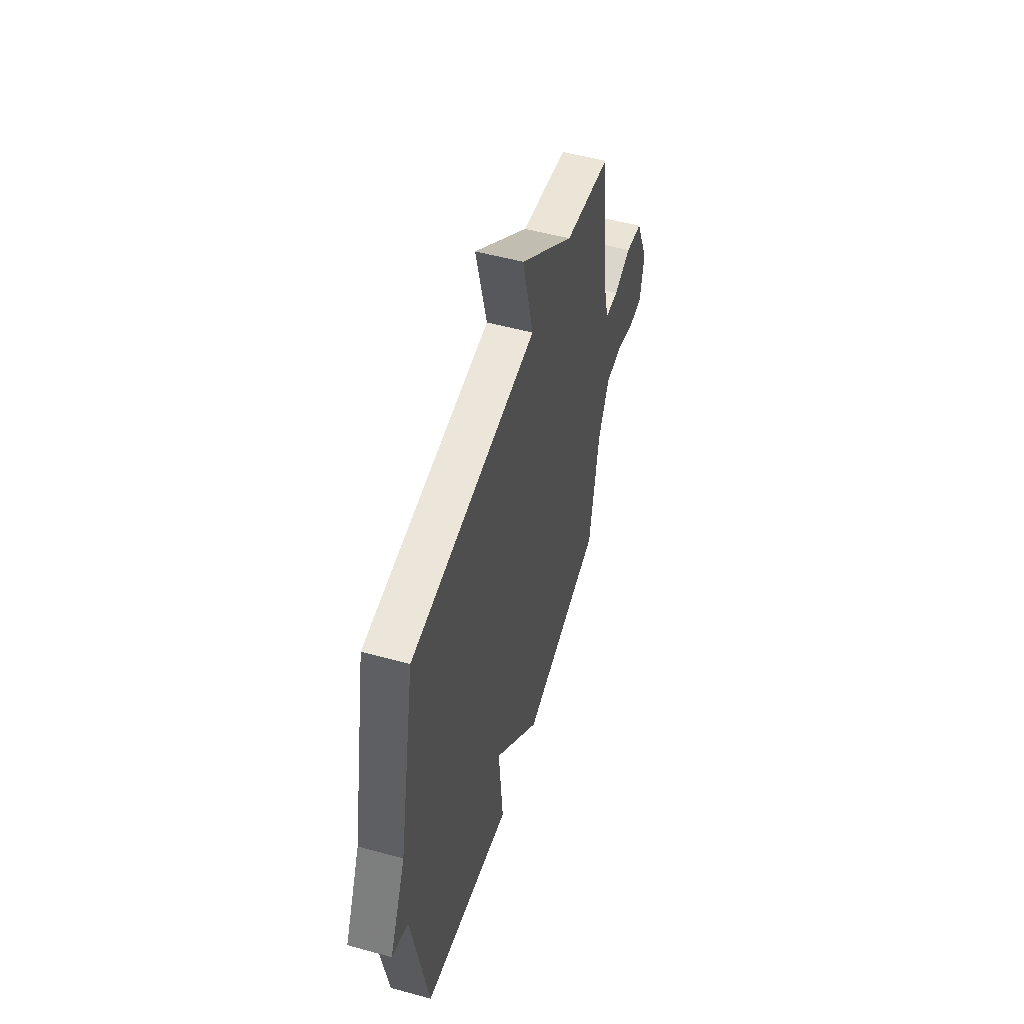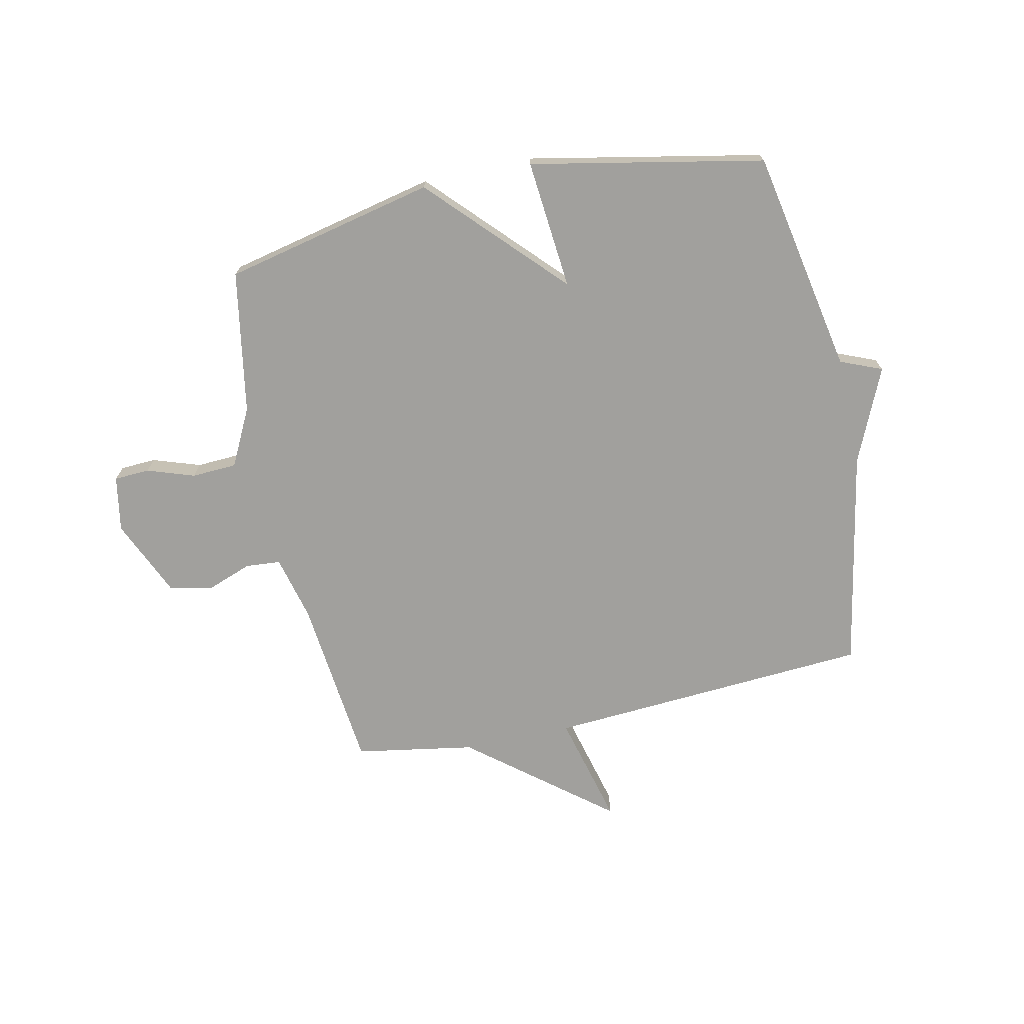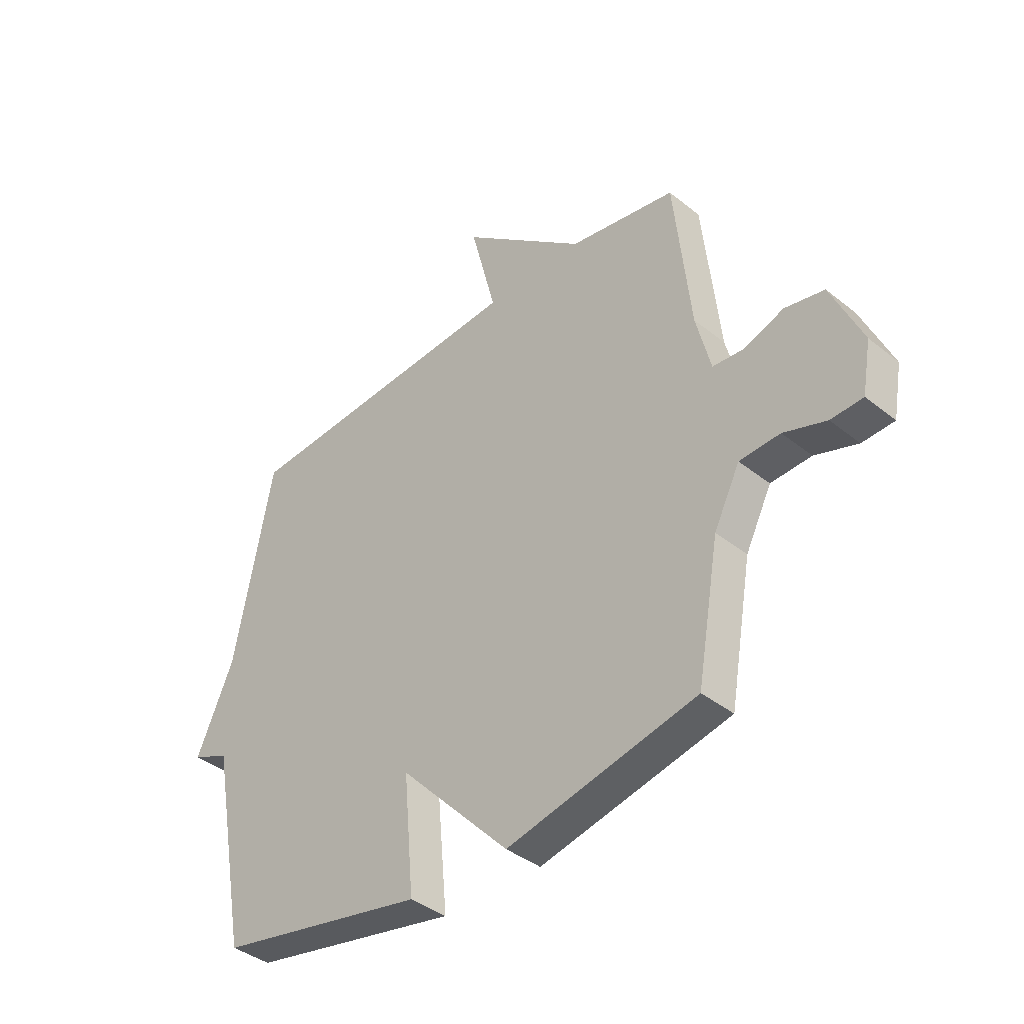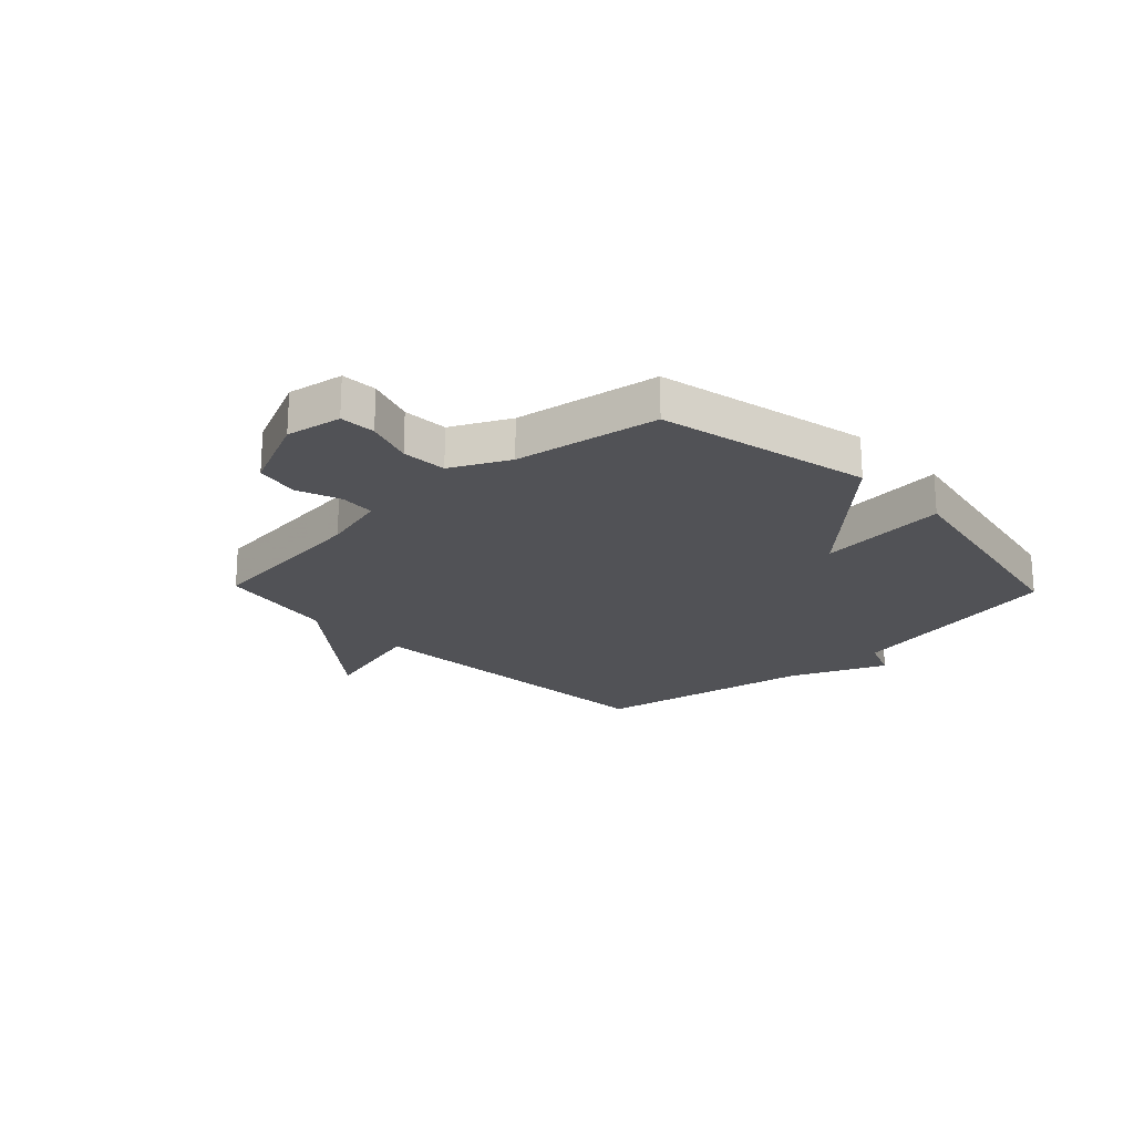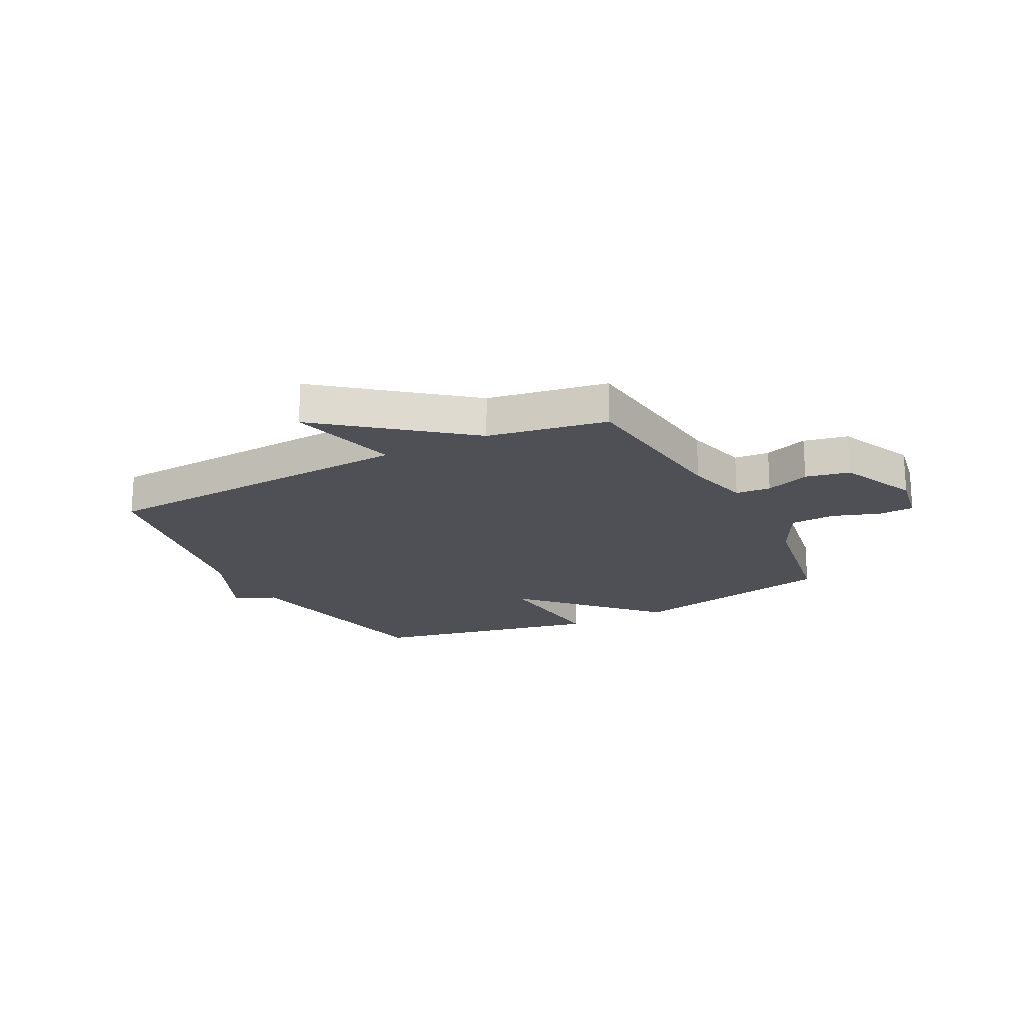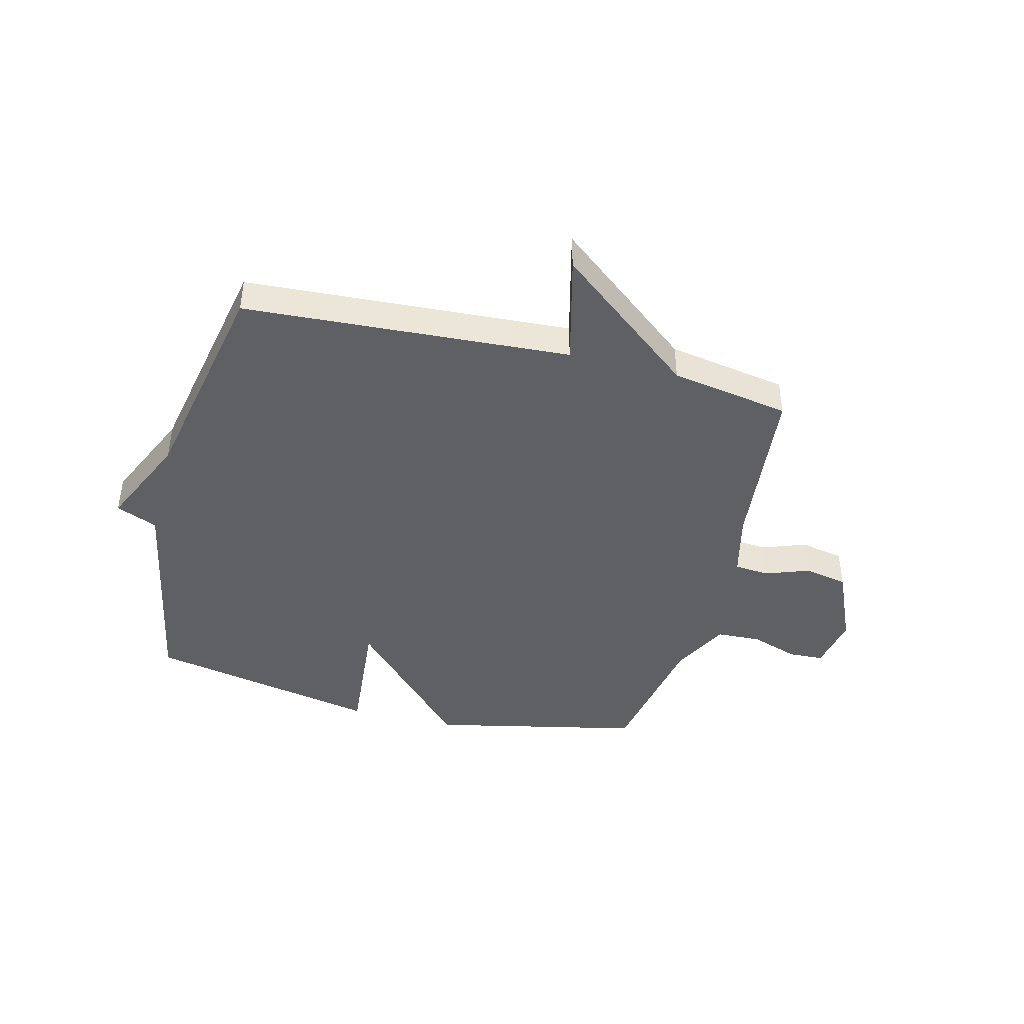
<metadata>
{"format":"obj","ext":"obj","renderer":"f3d","projection":"perspective","resolution":1024,"background":"white","views":[{"elev":52.4,"azim":-73.5,"up":"+Z"},{"elev":-71.6,"azim":-167.8,"up":"+Y"},{"elev":-39.4,"azim":45.2,"up":"+Z"},{"elev":-21.2,"azim":133.8,"up":"+Y"},{"elev":-19.3,"azim":27.3,"up":"+Y"},{"elev":-42.9,"azim":-14.4,"up":"+Y"}]}
</metadata>
<code>
v -0.5 0.07 -0.5
v -0.576 0.07 -0.096
v -0.651 0.07 -0.065
v -0.576 0.07 0.104
v -0.5 0.07 0.5
v 0.085 0.07 0.537
v 0.034 0.07 0.738
v 0.285 0.07 0.537
v 0.5 0.07 0.5
v 0.533 0.07 0.187
v 0.562 0.07 0.07
v 0.625 0.07 0.065
v 0.704 0.07 0.094
v 0.783 0.07 0.078
v 0.845 0.07 -0.062
v 0.827 0.07 -0.162
v 0.763 0.07 -0.165
v 0.678 0.07 -0.136
v 0.597 0.07 -0.14
v 0.545 0.07 -0.243
v 0.5 0.07 -0.5
v 0.12 0.07 -0.584
v -0.101 0.07 -0.351
v -0.08 0.07 -0.584
v -0.5 0 -0.5
v -0.576 0 -0.096
v -0.651 0 -0.065
v -0.576 0 0.104
v -0.5 0 0.5
v 0.085 0 0.537
v 0.034 0 0.738
v 0.285 0 0.537
v 0.5 0 0.5
v 0.533 0 0.187
v 0.562 0 0.07
v 0.625 0 0.065
v 0.704 0 0.094
v 0.783 0 0.078
v 0.845 0 -0.062
v 0.827 0 -0.162
v 0.763 0 -0.165
v 0.678 0 -0.136
v 0.597 0 -0.14
v 0.545 0 -0.243
v 0.5 0 -0.5
v 0.12 0 -0.584
v -0.101 0 -0.351
v -0.08 0 -0.584
f 23 24 1 2
f 20 21 22 23
f 19 20 23 2
f 2 3 4
f 19 2 4
f 18 19 4
f 16 17 18
f 15 16 18
f 14 15 18
f 13 14 18
f 12 13 18
f 11 12 18 4
f 4 5 6
f 11 4 6
f 10 11 6
f 8 9 10 6
f 6 7 8
f 26 25 48 47
f 47 46 45 44
f 26 47 44 43
f 28 27 26
f 28 26 43
f 28 43 42
f 42 41 40
f 42 40 39
f 42 39 38
f 42 38 37
f 42 37 36
f 28 42 36 35
f 30 29 28
f 30 28 35
f 30 35 34
f 30 34 33 32
f 32 31 30
f 1 25 26 2
f 2 26 27 3
f 3 27 28 4
f 4 28 29 5
f 5 29 30 6
f 6 30 31 7
f 7 31 32 8
f 8 32 33 9
f 9 33 34 10
f 10 34 35 11
f 11 35 36 12
f 12 36 37 13
f 13 37 38 14
f 14 38 39 15
f 15 39 40 16
f 16 40 41 17
f 17 41 42 18
f 18 42 43 19
f 19 43 44 20
f 20 44 45 21
f 21 45 46 22
f 22 46 47 23
f 23 47 48 24
f 24 48 25 1

</code>
